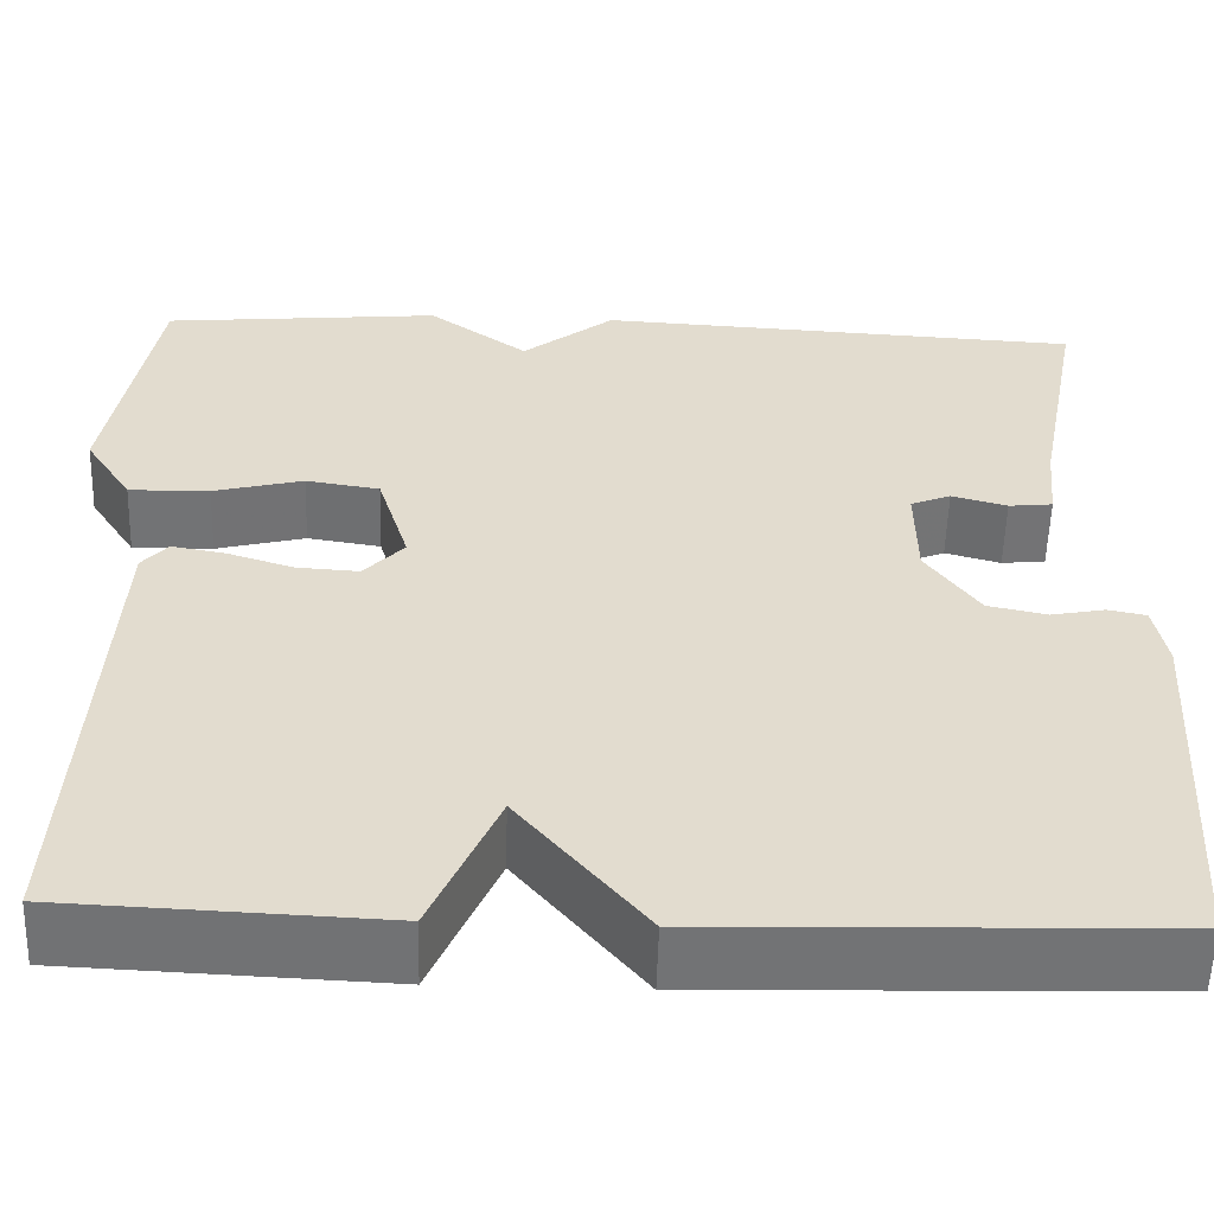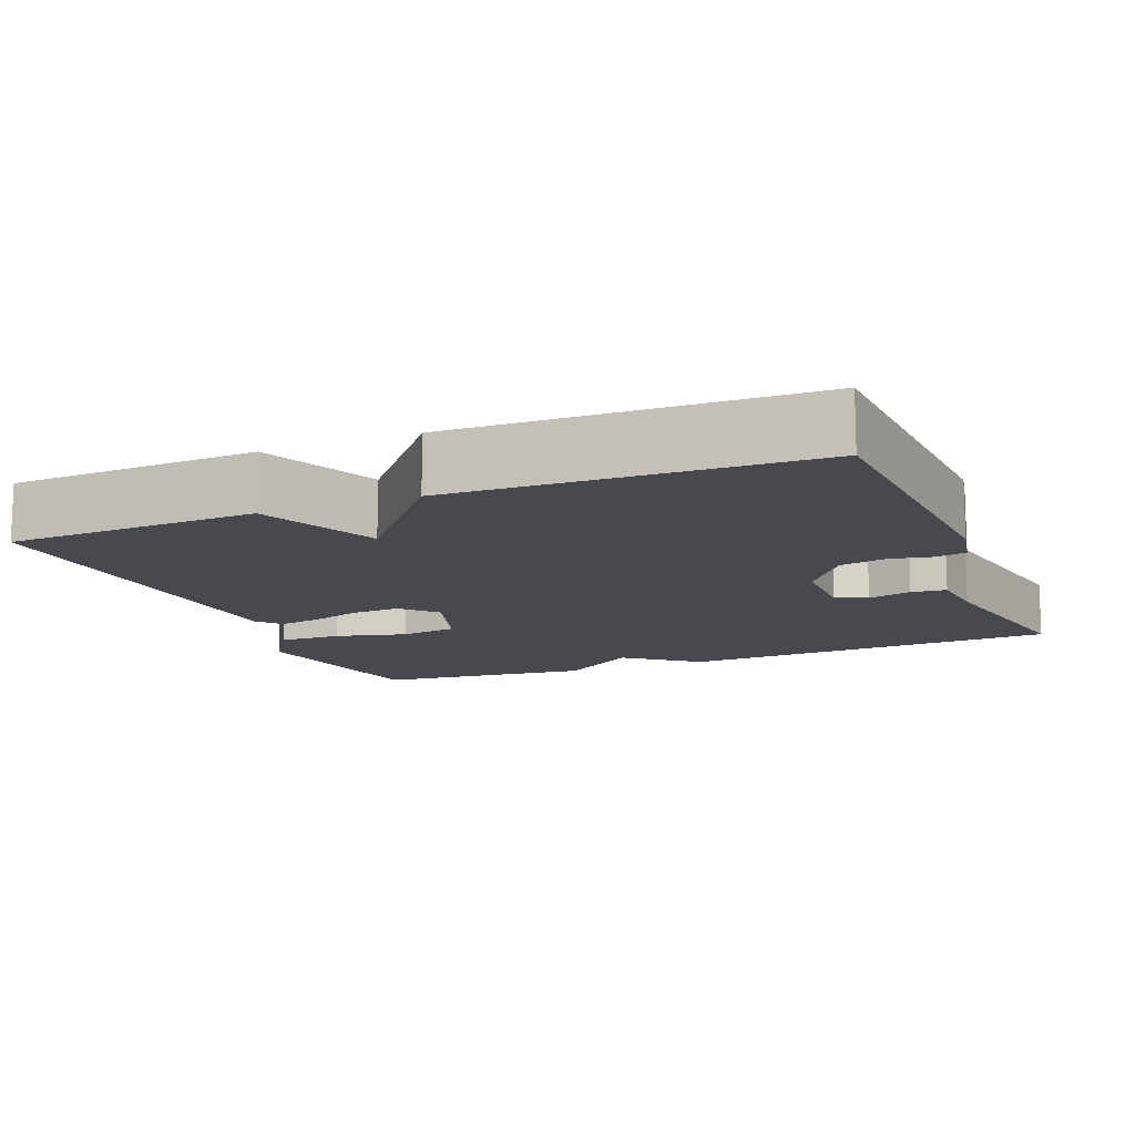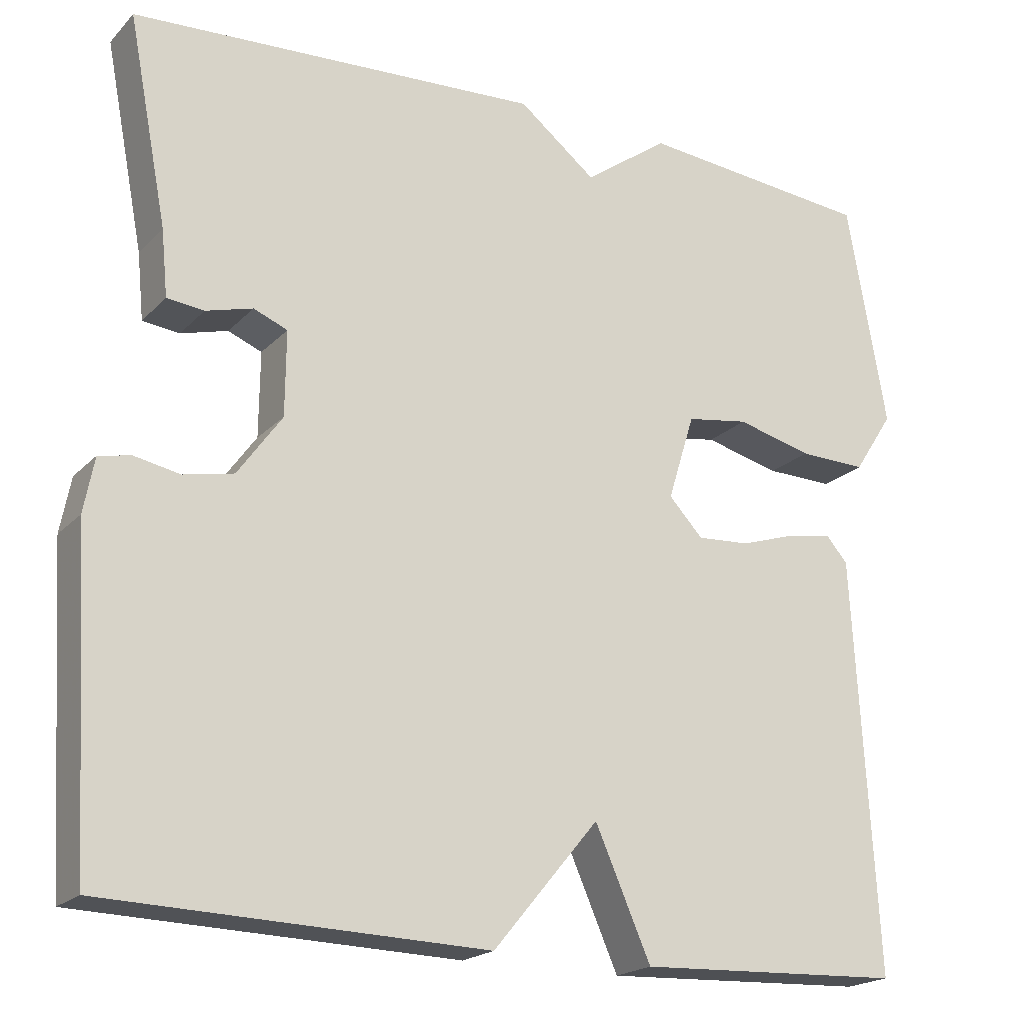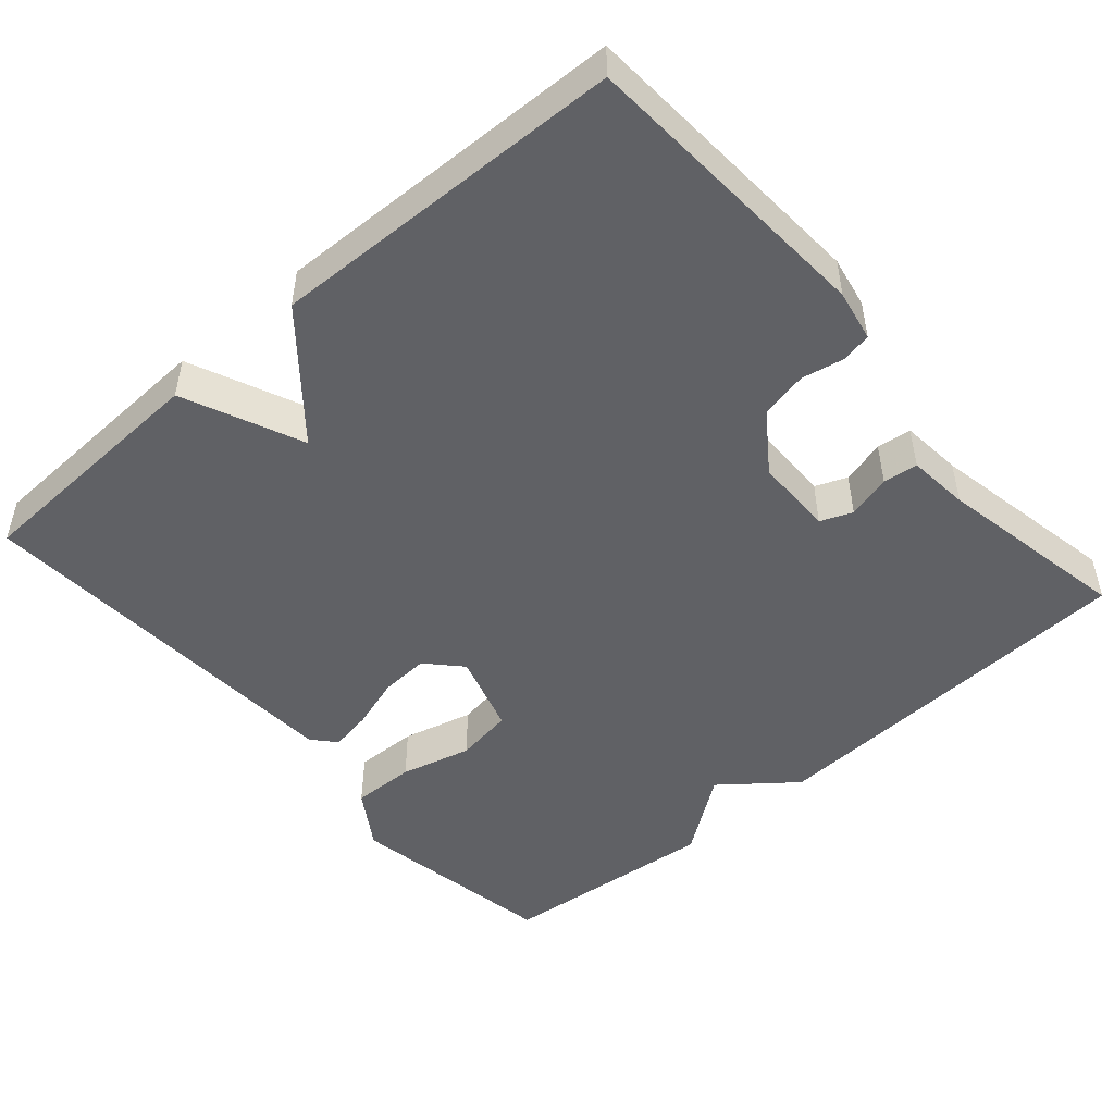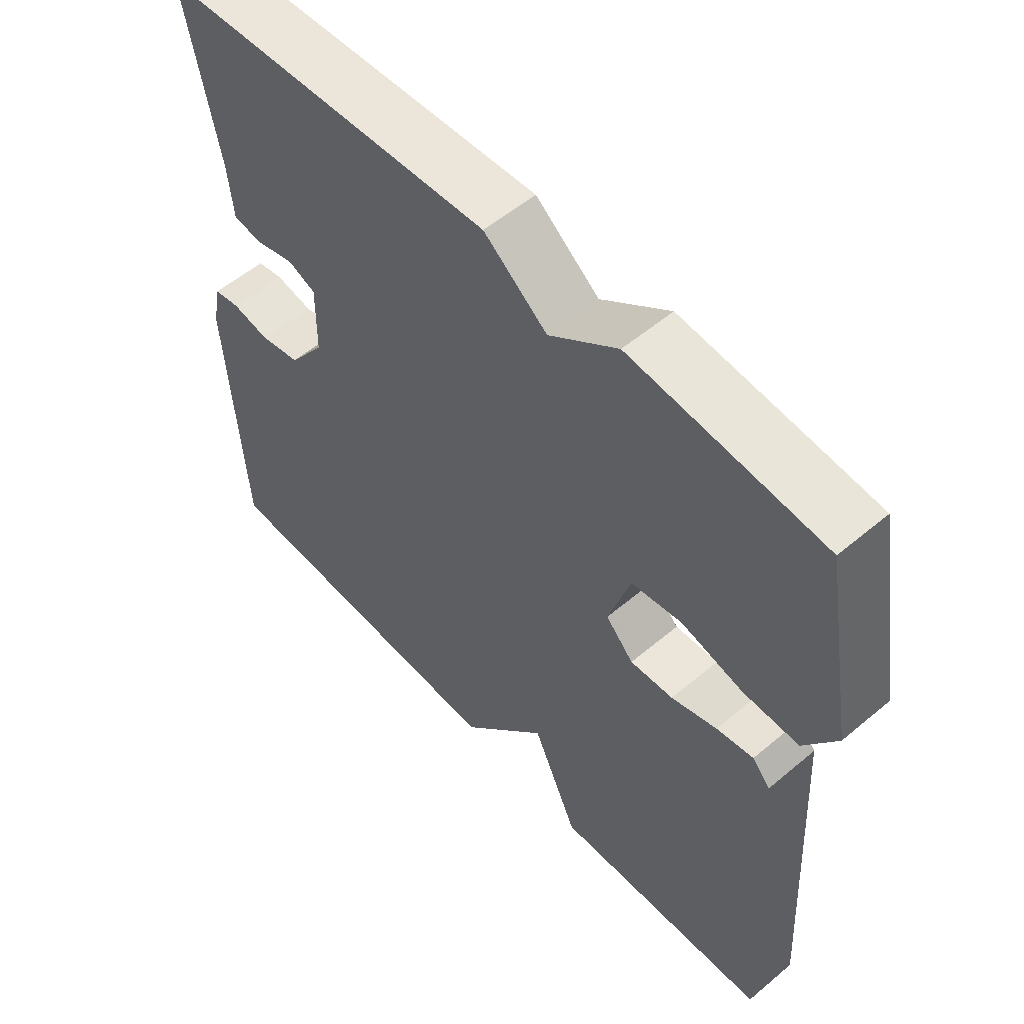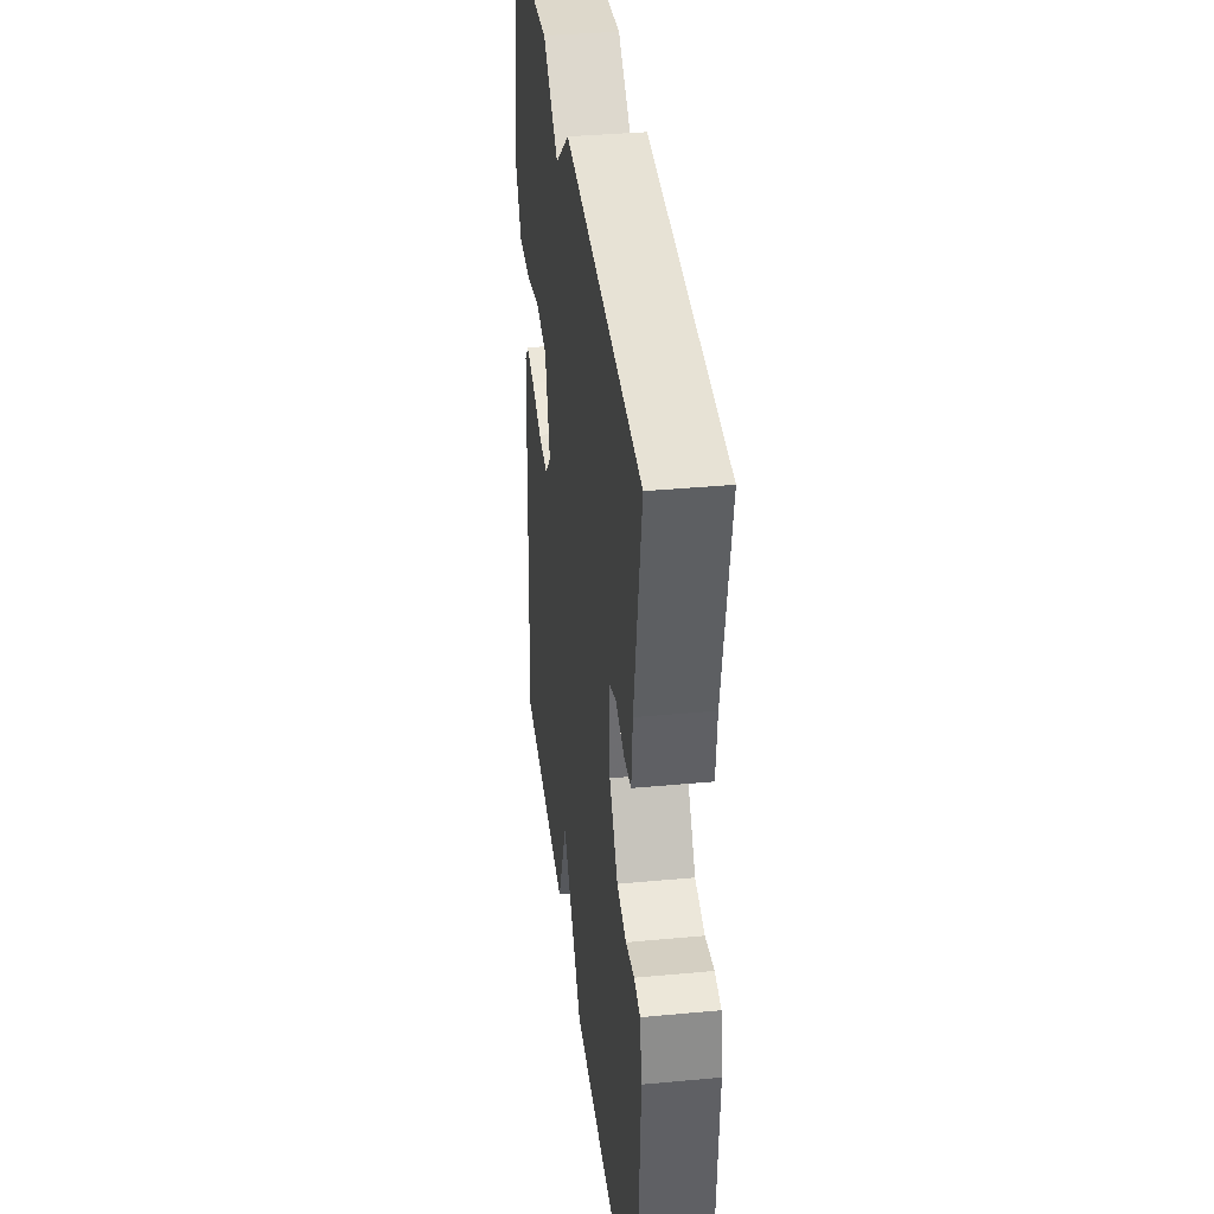
<metadata>
{"format":"obj","ext":"obj","renderer":"f3d","projection":"perspective","resolution":1024,"background":"white","views":[{"elev":-55.7,"azim":178.3,"up":"+Z"},{"elev":-12.7,"azim":-158.1,"up":"+Y"},{"elev":-20.0,"azim":-29.9,"up":"+Z"},{"elev":-48.8,"azim":-139.0,"up":"+Y"},{"elev":55.4,"azim":48.5,"up":"+Z"},{"elev":36.9,"azim":-96.9,"up":"+Z"}]}
</metadata>
<code>
v 0.5 0.07 0.5
v 0.549 0.07 0.221
v 0.5 0.07 0.145
v 0.416 0.07 0.147
v 0.322 0.07 0.171
v 0.245 0.07 0.159
v 0.212 0.07 0.052
v 0.254 0.07 0.007
v 0.319 0.07 0.011
v 0.388 0.07 0.033
v 0.444 0.07 0.043
v 0.471 0.07 0.012
v 0.5 0.07 -0.5
v 0.17 0.07 -0.514
v 0.101 0.07 -0.357
v -0.03 0.07 -0.514
v -0.5 0.07 -0.5
v -0.524 0.07 -0.104
v -0.511 0.07 -0.036
v -0.471 0.07 -0.028
v -0.415 0.07 -0.039
v -0.353 0.07 -0.026
v -0.298 0.07 0.051
v -0.297 0.07 0.156
v -0.339 0.07 0.173
v -0.397 0.07 0.157
v -0.443 0.07 0.162
v -0.451 0.07 0.244
v -0.5 0.07 0.5
v 0.009 0.07 0.528
v 0.105 0.07 0.452
v 0.209 0.07 0.528
v 0.5 0 0.5
v 0.549 0 0.221
v 0.5 0 0.145
v 0.416 0 0.147
v 0.322 0 0.171
v 0.245 0 0.159
v 0.212 0 0.052
v 0.254 0 0.007
v 0.319 0 0.011
v 0.388 0 0.033
v 0.444 0 0.043
v 0.471 0 0.012
v 0.5 0 -0.5
v 0.17 0 -0.514
v 0.101 0 -0.357
v -0.03 0 -0.514
v -0.5 0 -0.5
v -0.524 0 -0.104
v -0.511 0 -0.036
v -0.471 0 -0.028
v -0.415 0 -0.039
v -0.353 0 -0.026
v -0.298 0 0.051
v -0.297 0 0.156
v -0.339 0 0.173
v -0.397 0 0.157
v -0.443 0 0.162
v -0.451 0 0.244
v -0.5 0 0.5
v 0.009 0 0.528
v 0.105 0 0.452
v 0.209 0 0.528
f 3 4 5
f 2 3 5
f 1 2 5
f 32 1 5
f 31 32 5
f 31 5 6
f 30 31 6
f 29 30 6
f 28 29 6
f 25 26 27 28
f 28 6 7
f 25 28 7
f 24 25 7
f 23 24 7 8
f 22 23 8
f 21 22 8
f 19 20 21
f 18 19 21
f 17 18 21
f 16 17 21
f 15 16 21
f 15 21 8 9
f 13 14 15
f 12 13 15
f 11 12 15
f 10 11 15
f 9 10 15
f 37 36 35
f 37 35 34
f 37 34 33
f 37 33 64
f 37 64 63
f 38 37 63
f 38 63 62
f 38 62 61
f 38 61 60
f 60 59 58 57
f 39 38 60
f 39 60 57
f 39 57 56
f 40 39 56 55
f 40 55 54
f 40 54 53
f 53 52 51
f 53 51 50
f 53 50 49
f 53 49 48
f 53 48 47
f 41 40 53 47
f 47 46 45
f 47 45 44
f 47 44 43
f 47 43 42
f 47 42 41
f 1 33 34 2
f 2 34 35 3
f 3 35 36 4
f 4 36 37 5
f 5 37 38 6
f 6 38 39 7
f 7 39 40 8
f 8 40 41 9
f 9 41 42 10
f 10 42 43 11
f 11 43 44 12
f 12 44 45 13
f 13 45 46 14
f 14 46 47 15
f 15 47 48 16
f 16 48 49 17
f 17 49 50 18
f 18 50 51 19
f 19 51 52 20
f 20 52 53 21
f 21 53 54 22
f 22 54 55 23
f 23 55 56 24
f 24 56 57 25
f 25 57 58 26
f 26 58 59 27
f 27 59 60 28
f 28 60 61 29
f 29 61 62 30
f 30 62 63 31
f 31 63 64 32
f 32 64 33 1

</code>
